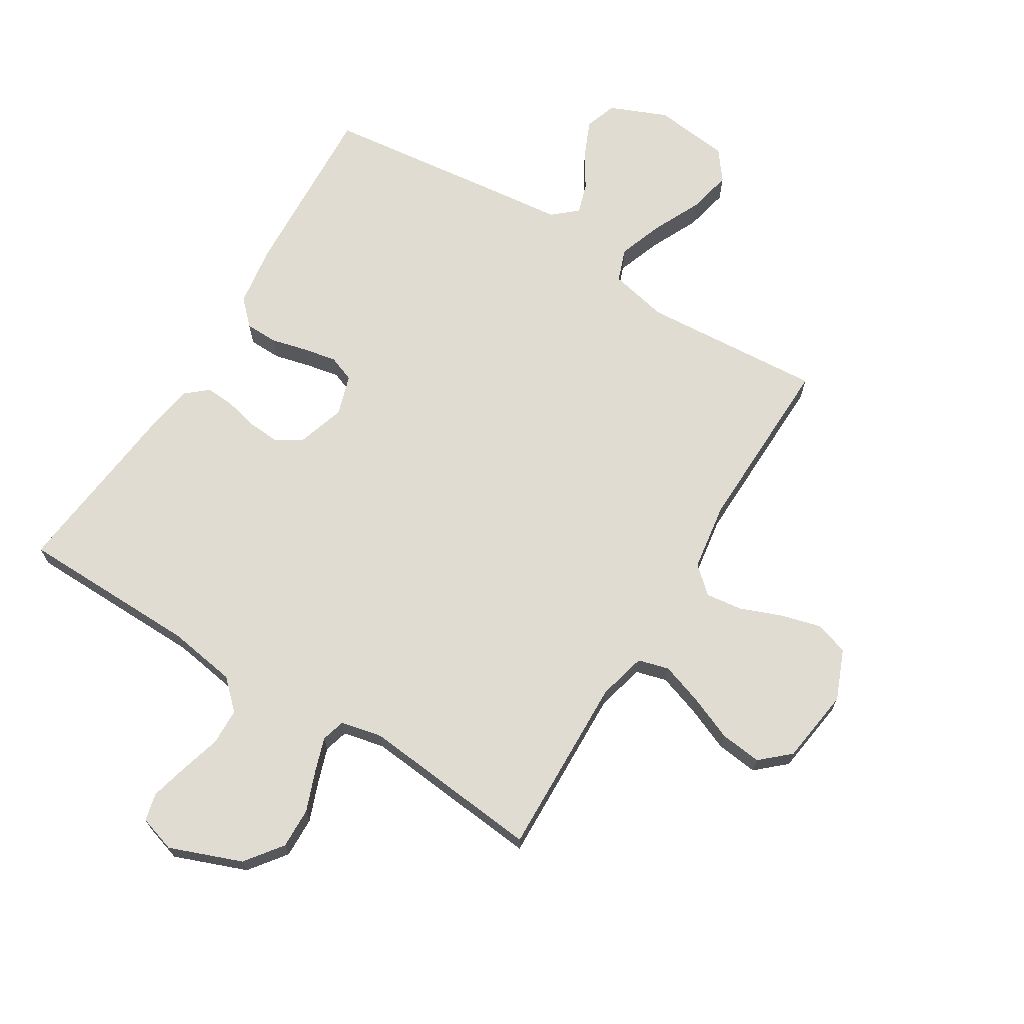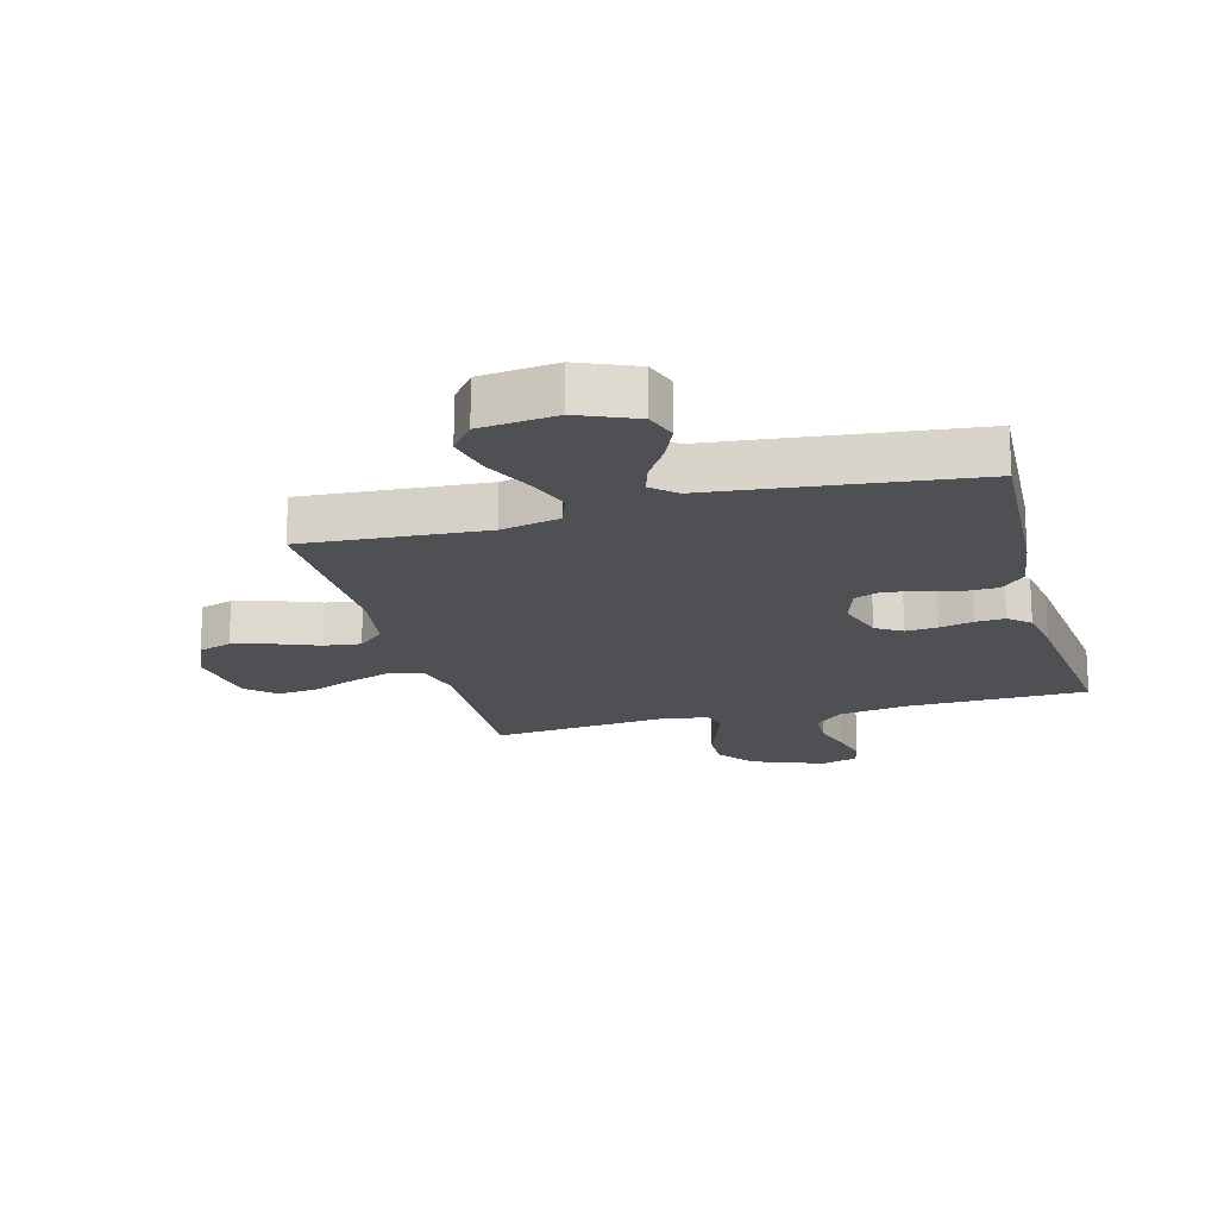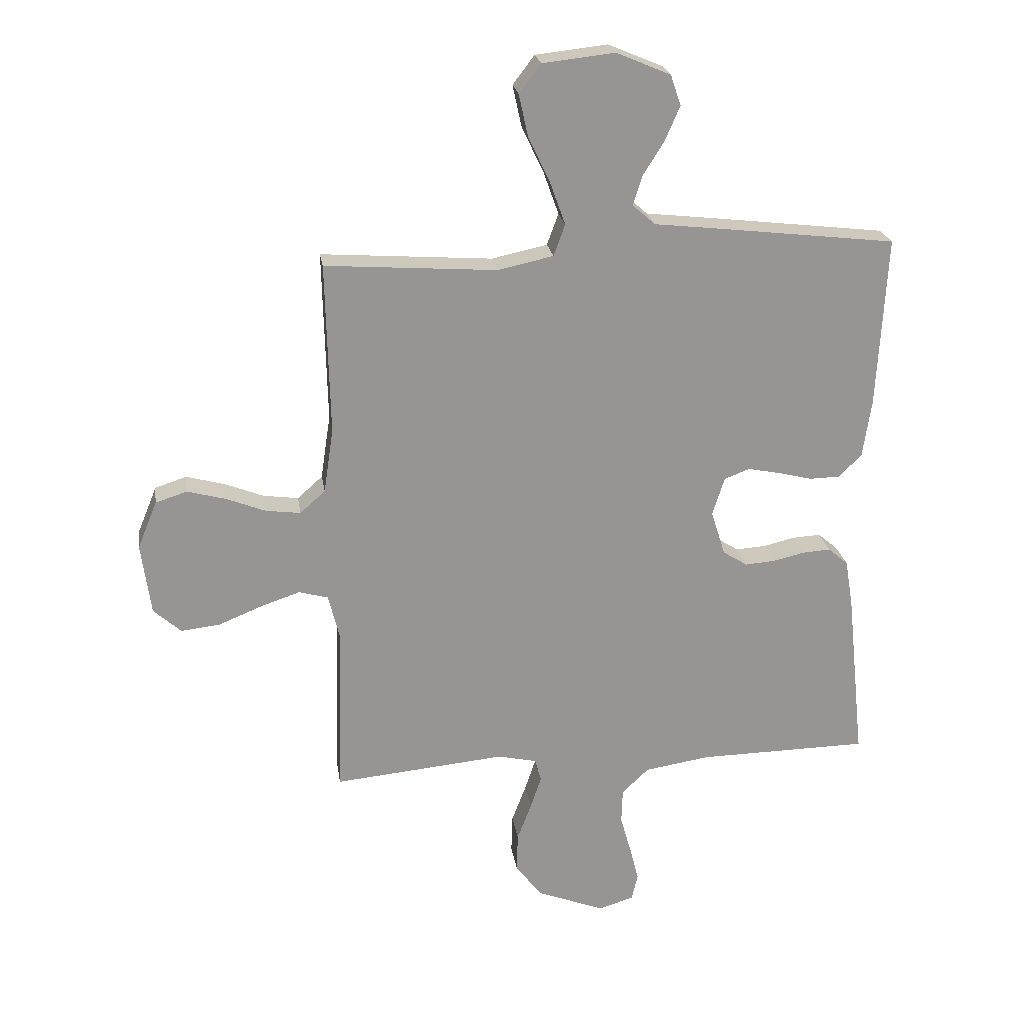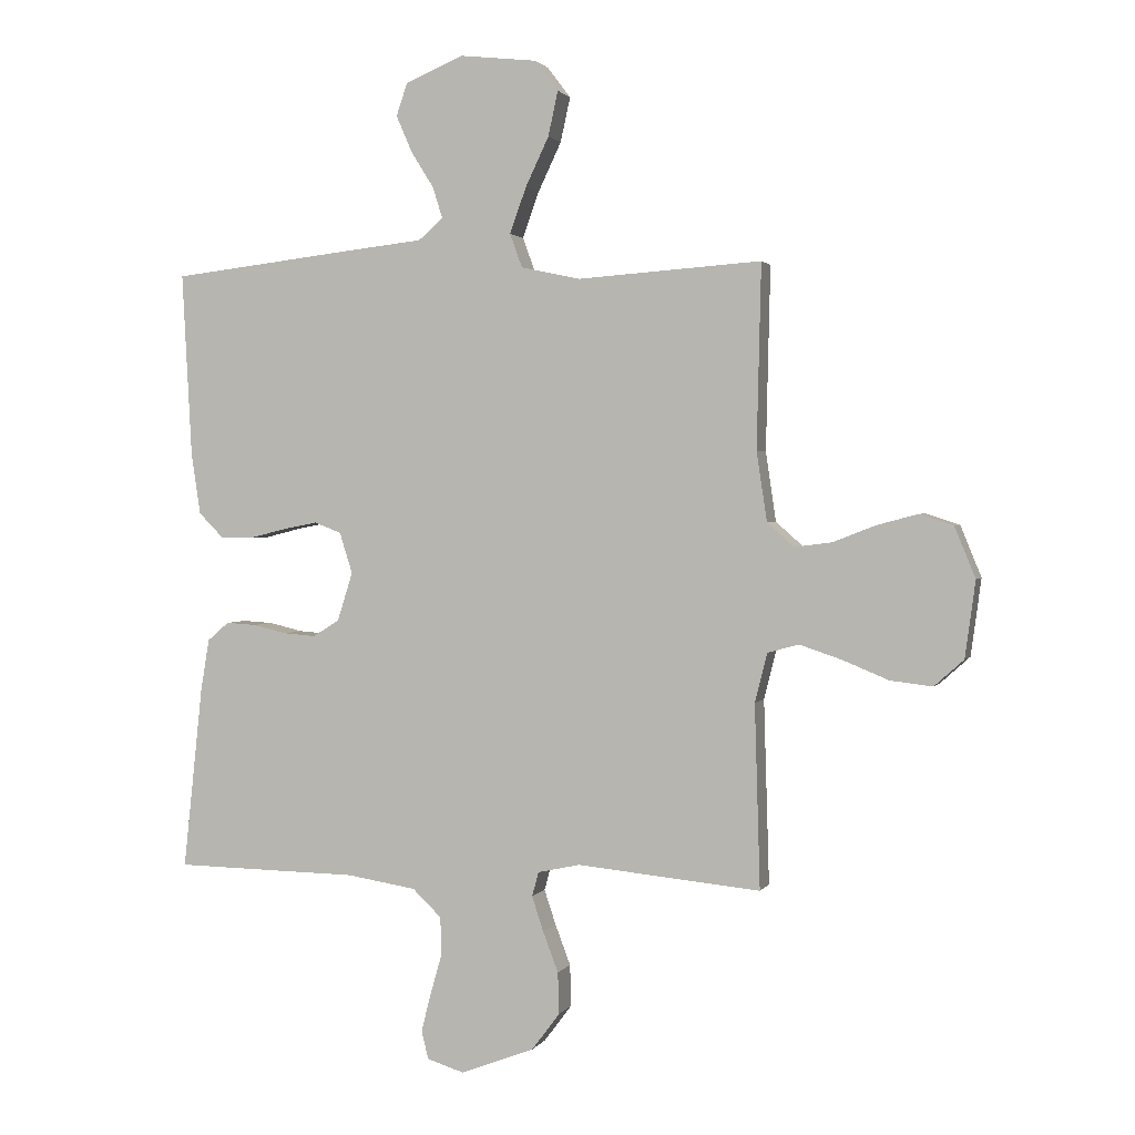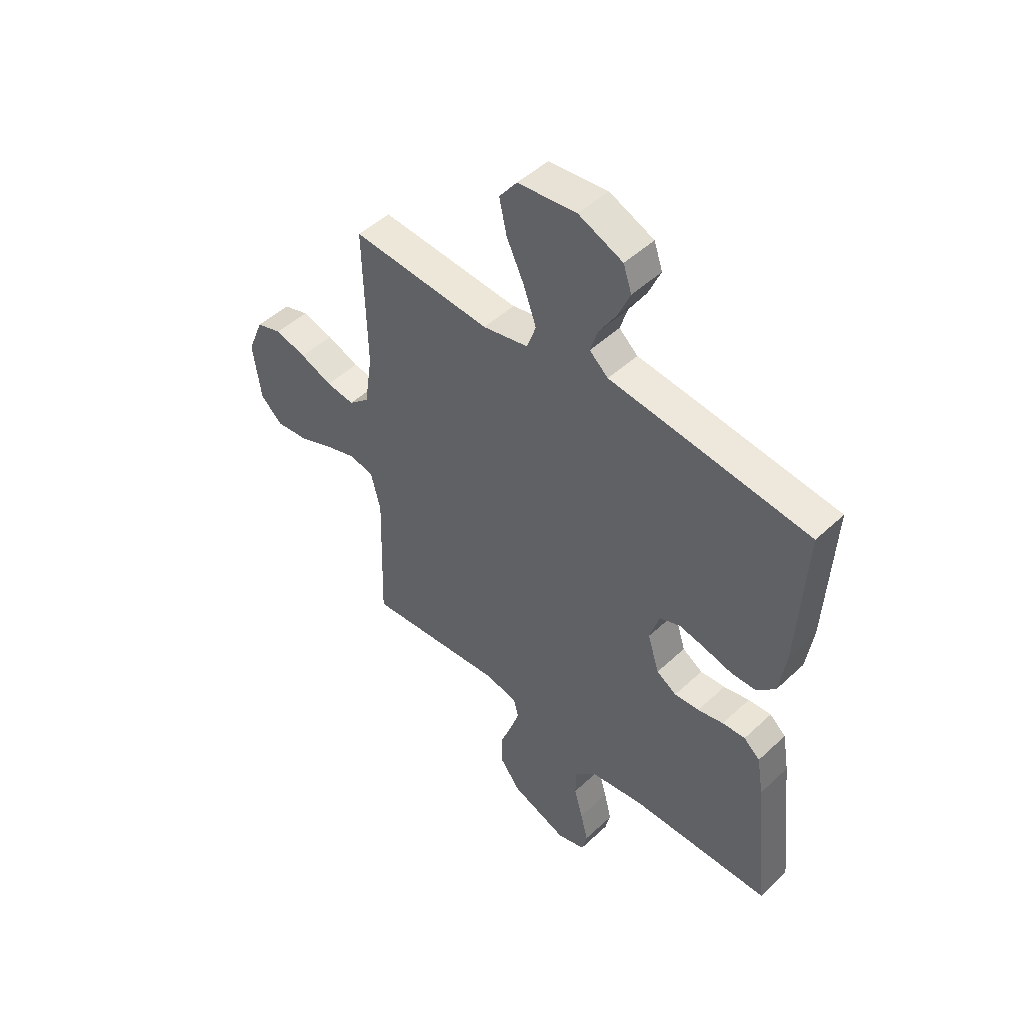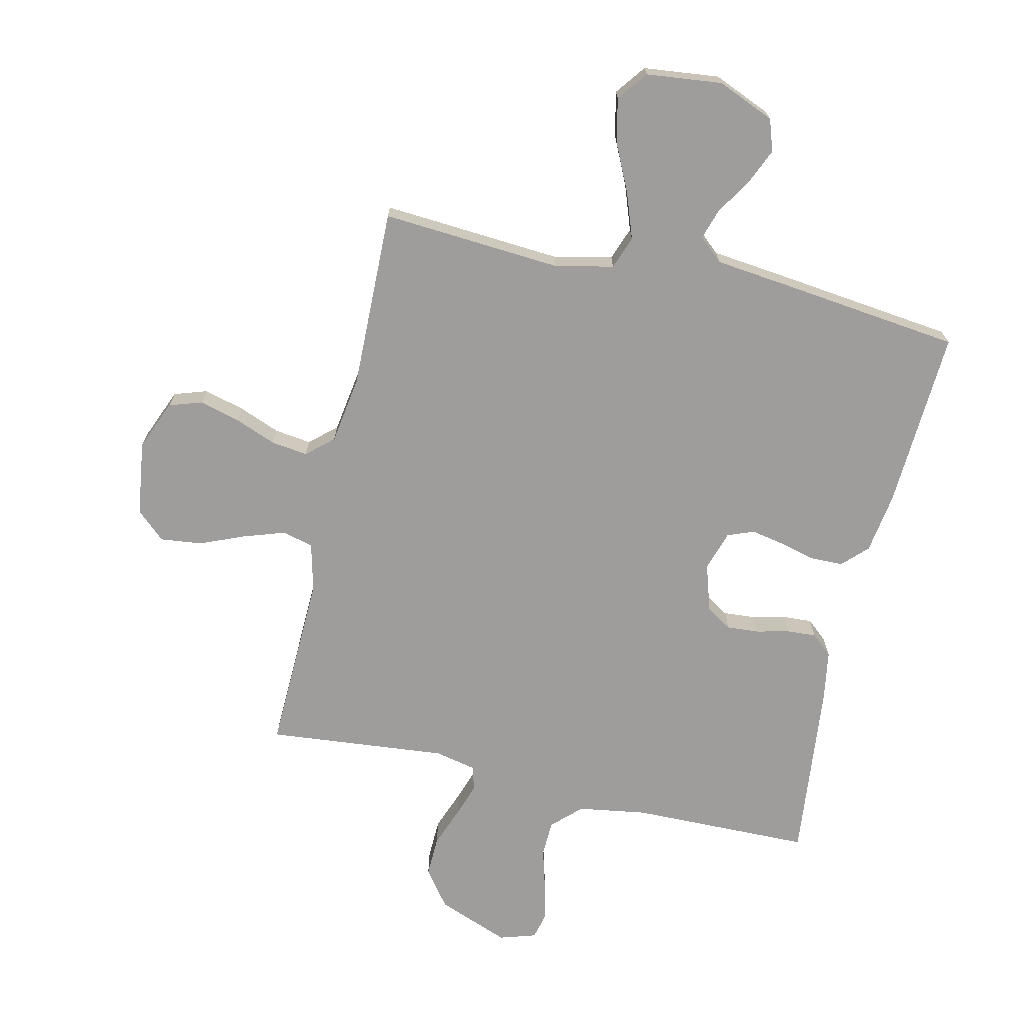
<metadata>
{"format":"obj","ext":"obj","renderer":"f3d","projection":"perspective","resolution":1024,"background":"white","views":[{"elev":69.2,"azim":-148.4,"up":"+Y"},{"elev":-18.5,"azim":15.1,"up":"+Y"},{"elev":22.8,"azim":-8.5,"up":"+Z"},{"elev":1.7,"azim":-163.5,"up":"+Z"},{"elev":48.4,"azim":43.9,"up":"+Z"},{"elev":-70.6,"azim":-12.9,"up":"+Y"}]}
</metadata>
<code>
v -0.5 0.07 0.5
v -0.2 0.07 0.479
v -0.103 0.07 0.5
v -0.083 0.07 0.555
v -0.11 0.07 0.63
v -0.148 0.07 0.71
v -0.164 0.07 0.783
v -0.126 0.07 0.833
v 0 0.07 0.847
v 0.095 0.07 0.807
v 0.113 0.07 0.754
v 0.087 0.07 0.694
v 0.05 0.07 0.635
v 0.034 0.07 0.584
v 0.074 0.07 0.549
v 0.2 0.07 0.535
v 0.5 0.07 0.5
v 0.484 0.07 0.2
v 0.469 0.07 0.099
v 0.429 0.07 0.059
v 0.375 0.07 0.058
v 0.315 0.07 0.073
v 0.259 0.07 0.084
v 0.215 0.07 0.067
v 0.194 0.07 0
v 0.219 0.07 -0.079
v 0.262 0.07 -0.106
v 0.315 0.07 -0.102
v 0.37 0.07 -0.089
v 0.419 0.07 -0.086
v 0.454 0.07 -0.116
v 0.468 0.07 -0.2
v 0.5 0.07 -0.5
v 0.2 0.07 -0.505
v 0.086 0.07 -0.523
v 0.039 0.07 -0.568
v 0.037 0.07 -0.629
v 0.056 0.07 -0.696
v 0.072 0.07 -0.759
v 0.061 0.07 -0.805
v 0 0.07 -0.824
v -0.12 0.07 -0.778
v -0.166 0.07 -0.717
v -0.164 0.07 -0.649
v -0.139 0.07 -0.583
v -0.12 0.07 -0.526
v -0.131 0.07 -0.486
v -0.2 0.07 -0.471
v -0.5 0.07 -0.5
v -0.491 0.07 -0.2
v -0.511 0.07 -0.12
v -0.562 0.07 -0.106
v -0.631 0.07 -0.129
v -0.706 0.07 -0.16
v -0.775 0.07 -0.168
v -0.823 0.07 -0.125
v -0.84 0.07 0
v -0.806 0.07 0.083
v -0.751 0.07 0.101
v -0.684 0.07 0.083
v -0.615 0.07 0.056
v -0.554 0.07 0.048
v -0.51 0.07 0.087
v -0.493 0.07 0.2
v -0.5 0 0.5
v -0.2 0 0.479
v -0.103 0 0.5
v -0.083 0 0.555
v -0.11 0 0.63
v -0.148 0 0.71
v -0.164 0 0.783
v -0.126 0 0.833
v 0 0 0.847
v 0.095 0 0.807
v 0.113 0 0.754
v 0.087 0 0.694
v 0.05 0 0.635
v 0.034 0 0.584
v 0.074 0 0.549
v 0.2 0 0.535
v 0.5 0 0.5
v 0.484 0 0.2
v 0.469 0 0.099
v 0.429 0 0.059
v 0.375 0 0.058
v 0.315 0 0.073
v 0.259 0 0.084
v 0.215 0 0.067
v 0.194 0 0
v 0.219 0 -0.079
v 0.262 0 -0.106
v 0.315 0 -0.102
v 0.37 0 -0.089
v 0.419 0 -0.086
v 0.454 0 -0.116
v 0.468 0 -0.2
v 0.5 0 -0.5
v 0.2 0 -0.505
v 0.086 0 -0.523
v 0.039 0 -0.568
v 0.037 0 -0.629
v 0.056 0 -0.696
v 0.072 0 -0.759
v 0.061 0 -0.805
v 0 0 -0.824
v -0.12 0 -0.778
v -0.166 0 -0.717
v -0.164 0 -0.649
v -0.139 0 -0.583
v -0.12 0 -0.526
v -0.131 0 -0.486
v -0.2 0 -0.471
v -0.5 0 -0.5
v -0.491 0 -0.2
v -0.511 0 -0.12
v -0.562 0 -0.106
v -0.631 0 -0.129
v -0.706 0 -0.16
v -0.775 0 -0.168
v -0.823 0 -0.125
v -0.84 0 0
v -0.806 0 0.083
v -0.751 0 0.101
v -0.684 0 0.083
v -0.615 0 0.056
v -0.554 0 0.048
v -0.51 0 0.087
v -0.493 0 0.2
f 58 59 60 61
f 56 57 58 61
f 56 61 62
f 53 54 55 56
f 52 53 56 62
f 51 52 62 63
f 48 49 50
f 47 48 50 51
f 42 43 44 45
f 42 45 46
f 41 42 46
f 40 41 46 47
f 37 38 39 40
f 31 32 33 34
f 31 34 35
f 28 29 30 31
f 27 28 31 35
f 26 27 35 36
f 19 20 21 22
f 19 22 23
f 18 19 23
f 15 16 17 18
f 15 18 23 24
f 10 11 12 13
f 10 13 14
f 9 10 14
f 8 9 14
f 5 6 7 8
f 4 5 8 14
f 3 4 14 15
f 64 1 2
f 64 2 3
f 47 51 63 64
f 37 40 47 64
f 36 37 64 3
f 25 26 36 3
f 3 15 24 25
f 125 124 123 122
f 125 122 121 120
f 126 125 120
f 120 119 118 117
f 126 120 117 116
f 127 126 116 115
f 114 113 112
f 115 114 112 111
f 109 108 107 106
f 110 109 106
f 110 106 105
f 111 110 105 104
f 104 103 102 101
f 98 97 96 95
f 99 98 95
f 95 94 93 92
f 99 95 92 91
f 100 99 91 90
f 86 85 84 83
f 87 86 83
f 87 83 82
f 82 81 80 79
f 88 87 82 79
f 77 76 75 74
f 78 77 74
f 78 74 73
f 78 73 72
f 72 71 70 69
f 78 72 69 68
f 79 78 68 67
f 66 65 128
f 67 66 128
f 128 127 115 111
f 128 111 104 101
f 67 128 101 100
f 67 100 90 89
f 89 88 79 67
f 1 65 66 2
f 2 66 67 3
f 3 67 68 4
f 4 68 69 5
f 5 69 70 6
f 6 70 71 7
f 7 71 72 8
f 8 72 73 9
f 9 73 74 10
f 10 74 75 11
f 11 75 76 12
f 12 76 77 13
f 13 77 78 14
f 14 78 79 15
f 15 79 80 16
f 16 80 81 17
f 17 81 82 18
f 18 82 83 19
f 19 83 84 20
f 20 84 85 21
f 21 85 86 22
f 22 86 87 23
f 23 87 88 24
f 24 88 89 25
f 25 89 90 26
f 26 90 91 27
f 27 91 92 28
f 28 92 93 29
f 29 93 94 30
f 30 94 95 31
f 31 95 96 32
f 32 96 97 33
f 33 97 98 34
f 34 98 99 35
f 35 99 100 36
f 36 100 101 37
f 37 101 102 38
f 38 102 103 39
f 39 103 104 40
f 40 104 105 41
f 41 105 106 42
f 42 106 107 43
f 43 107 108 44
f 44 108 109 45
f 45 109 110 46
f 46 110 111 47
f 47 111 112 48
f 48 112 113 49
f 49 113 114 50
f 50 114 115 51
f 51 115 116 52
f 52 116 117 53
f 53 117 118 54
f 54 118 119 55
f 55 119 120 56
f 56 120 121 57
f 57 121 122 58
f 58 122 123 59
f 59 123 124 60
f 60 124 125 61
f 61 125 126 62
f 62 126 127 63
f 63 127 128 64
f 64 128 65 1

</code>
